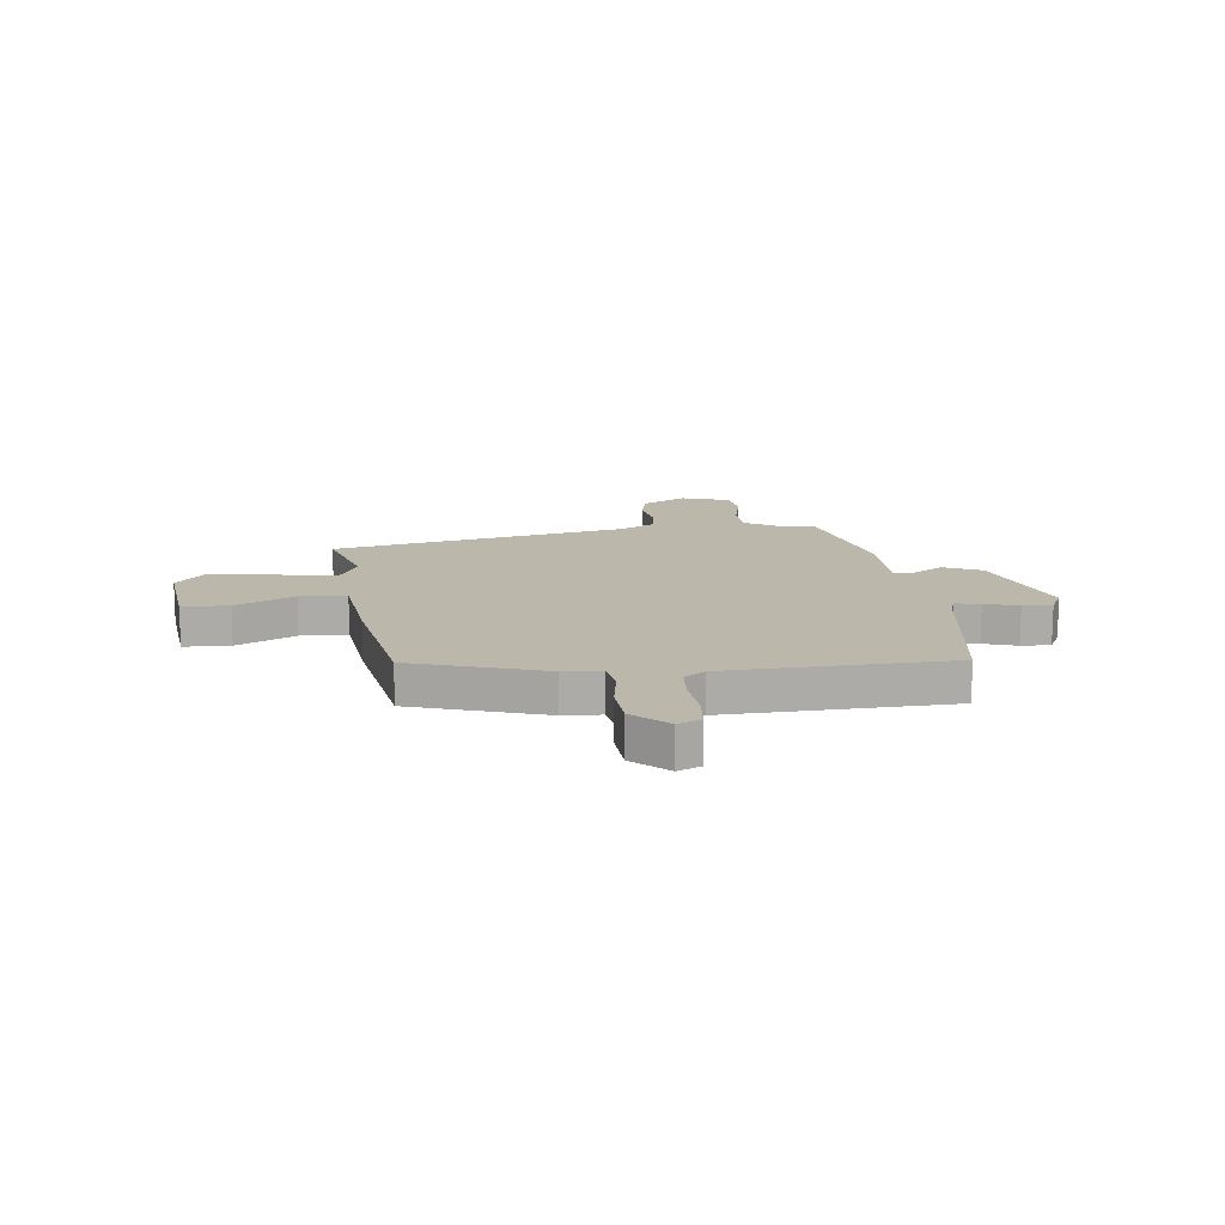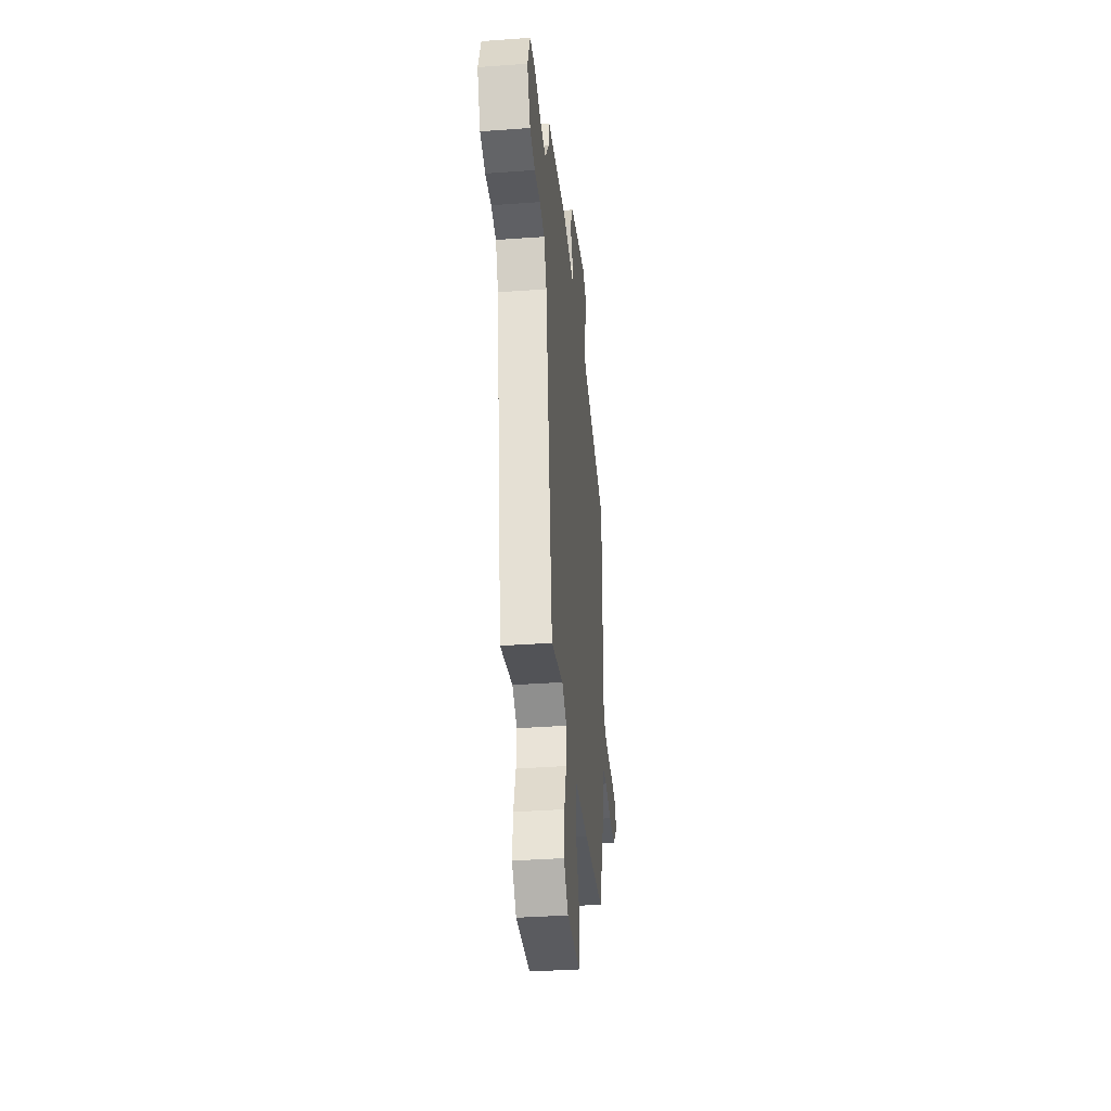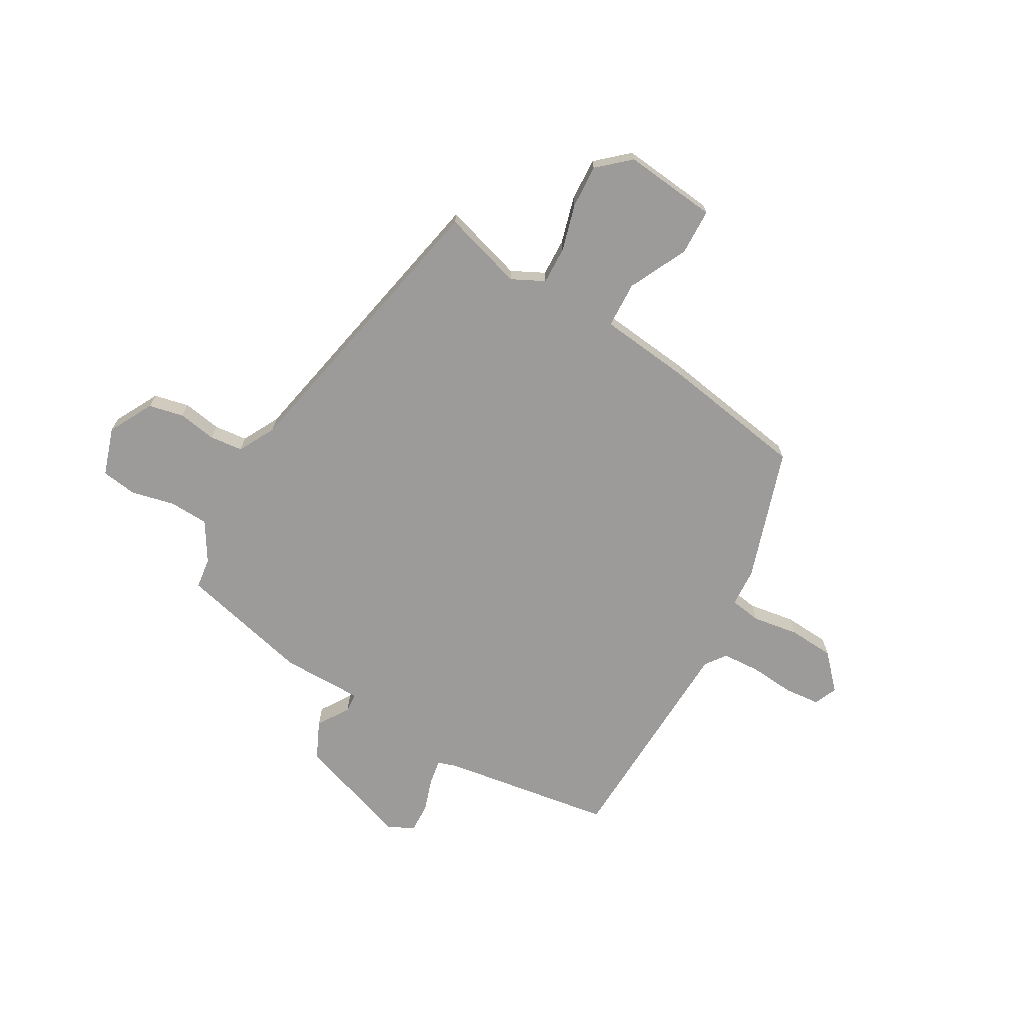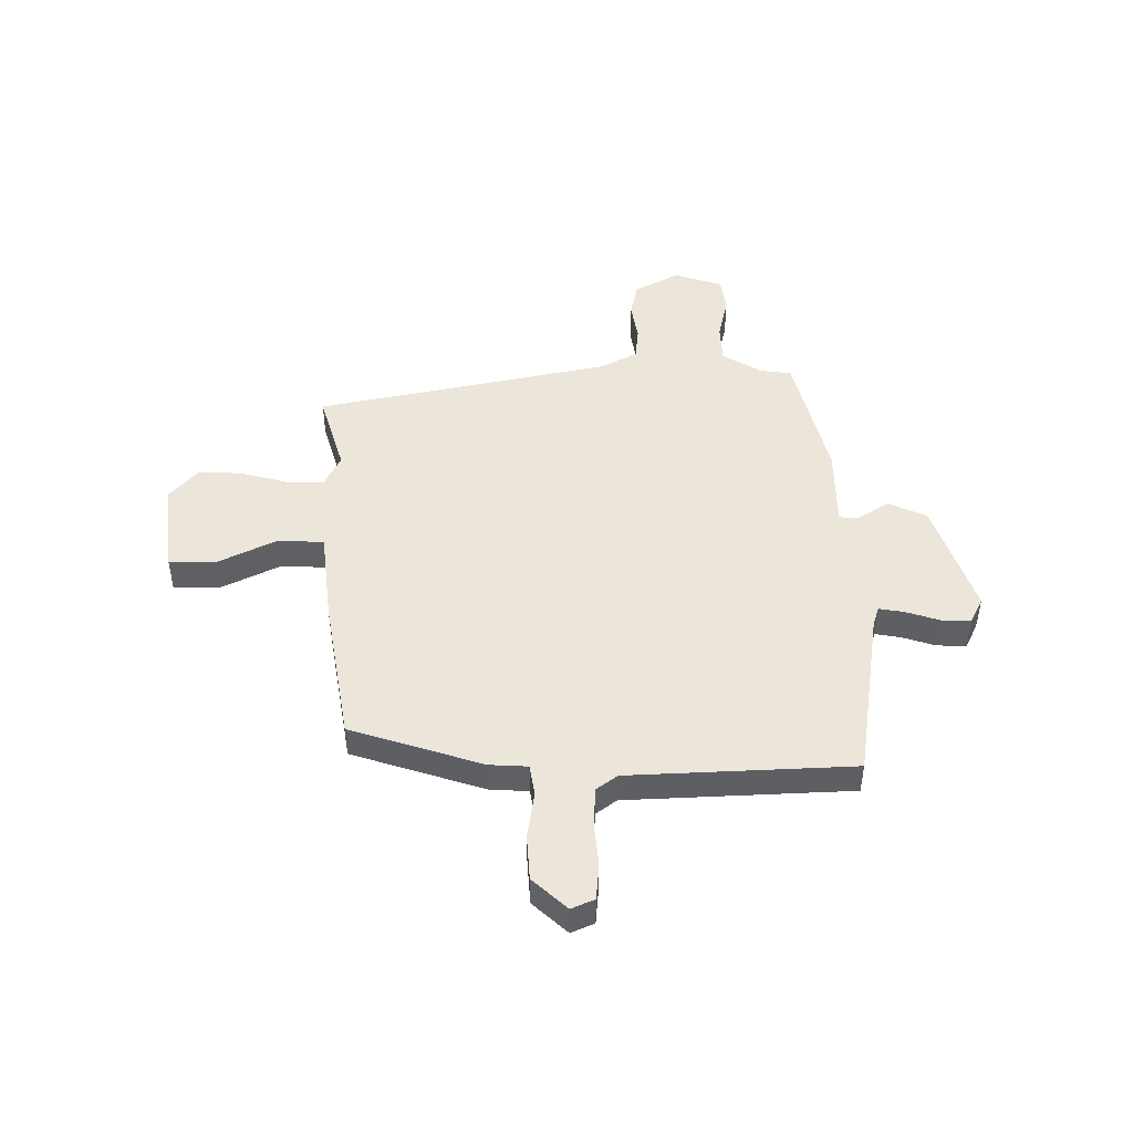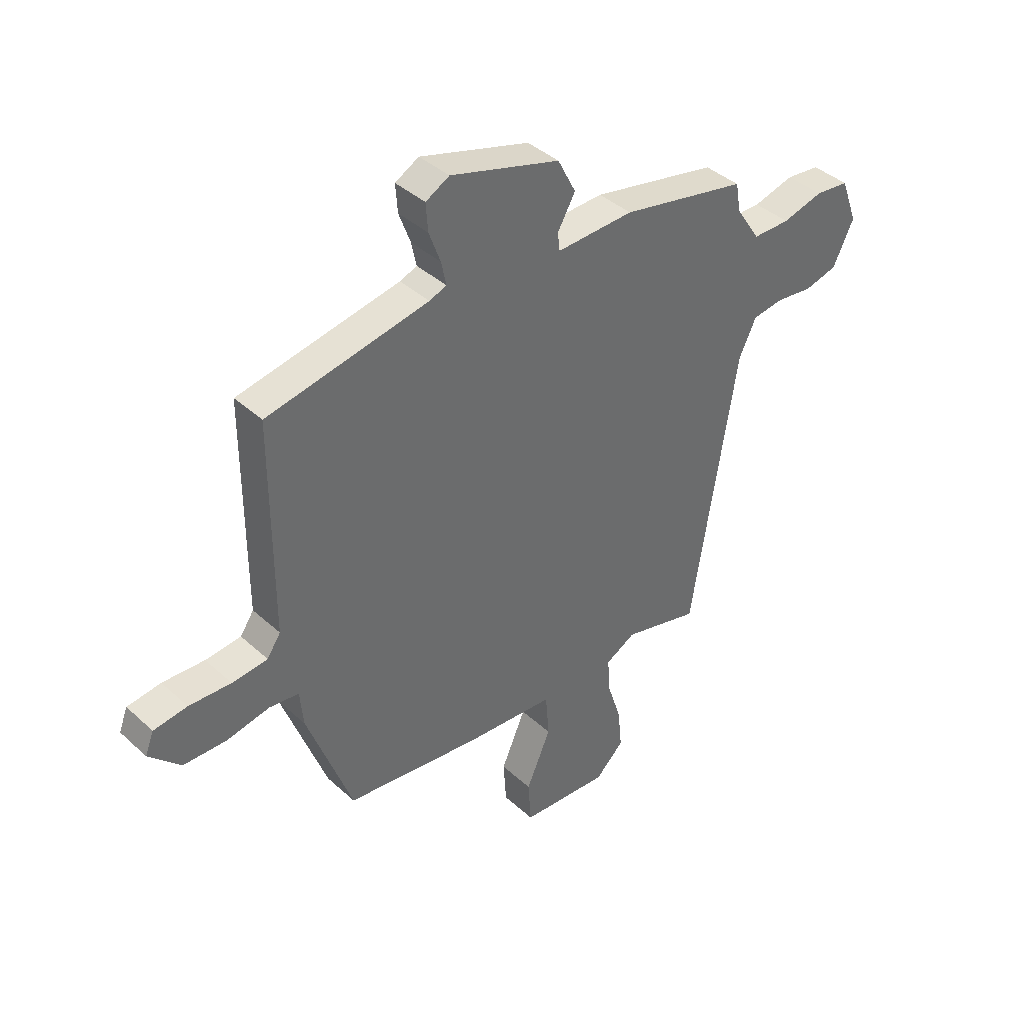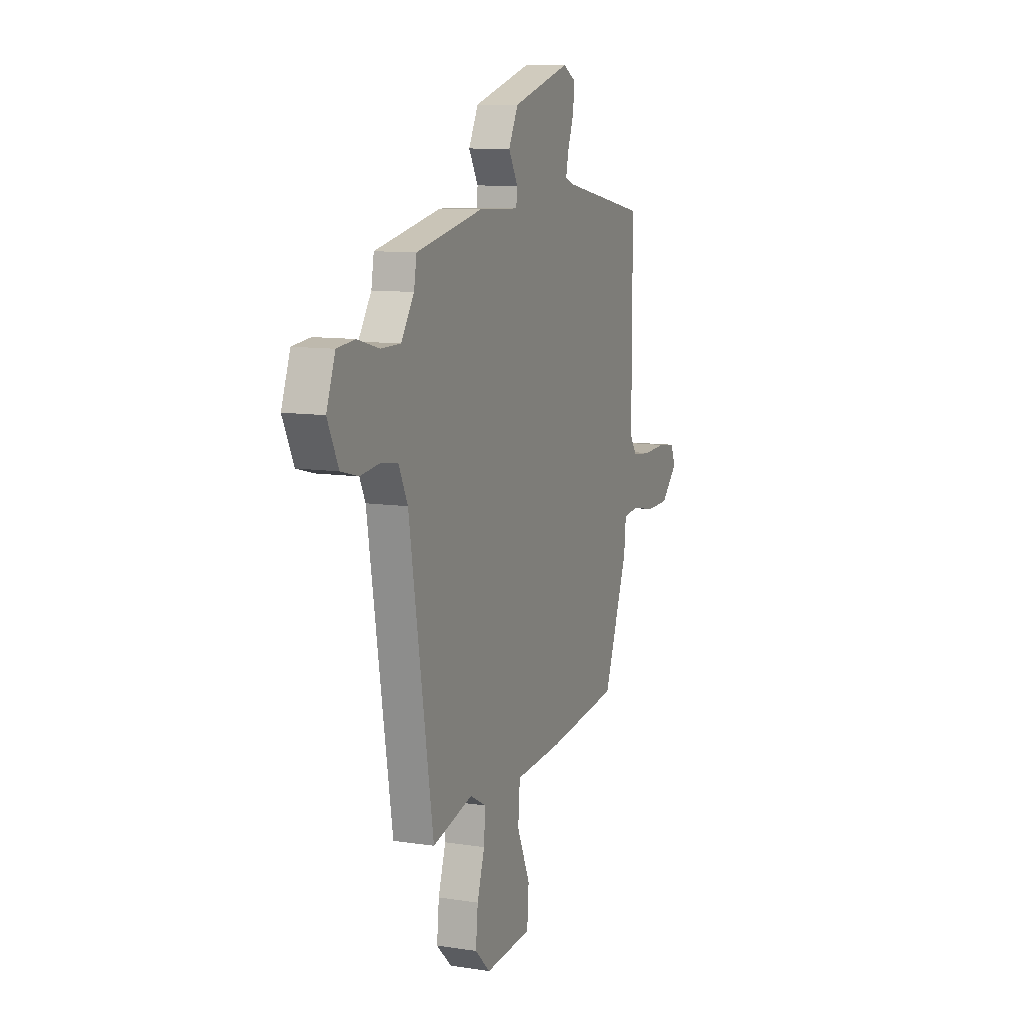
<metadata>
{"format":"obj","ext":"obj","renderer":"f3d","projection":"perspective","resolution":1024,"background":"white","views":[{"elev":14.2,"azim":-98.9,"up":"+Y"},{"elev":-36.8,"azim":95.4,"up":"+Z"},{"elev":-69.8,"azim":147.9,"up":"+Y"},{"elev":47.4,"azim":-92.8,"up":"+Y"},{"elev":39.7,"azim":-41.7,"up":"+Z"},{"elev":10.1,"azim":111.7,"up":"+Z"}]}
</metadata>
<code>
v 0.436 0.07 -0.508
v 0.284 0.07 -0.469
v 0.224 0.07 -0.502
v 0.229 0.07 -0.572
v 0.257 0.07 -0.659
v 0.265 0.07 -0.74
v 0.208 0.07 -0.795
v 0.032 0.07 -0.783
v 0.026 0.07 -0.696
v 0.075 0.07 -0.584
v 0.068 0.07 -0.497
v -0.109 0.07 -0.484
v -0.379 0.07 -0.45
v -0.469 0.07 -0.206
v -0.476 0.07 -0.134
v -0.535 0.07 -0.127
v -0.621 0.07 -0.144
v -0.707 0.07 -0.142
v -0.769 0.07 -0.08
v -0.752 0.07 -0.036
v -0.685 0.07 -0.027
v -0.601 0.07 -0.031
v -0.53 0.07 -0.024
v -0.503 0.07 0.016
v -0.503 0.07 0.437
v -0.182 0.07 0.499
v -0.148 0.07 0.512
v -0.158 0.07 0.559
v -0.181 0.07 0.621
v -0.185 0.07 0.676
v -0.138 0.07 0.702
v 0.08 0.07 0.638
v 0.116 0.07 0.568
v 0.081 0.07 0.507
v 0.085 0.07 0.471
v 0.238 0.07 0.477
v 0.488 0.07 0.426
v 0.498 0.07 0.368
v 0.546 0.07 0.296
v 0.62 0.07 0.296
v 0.701 0.07 0.318
v 0.768 0.07 0.311
v 0.801 0.07 0.222
v 0.76 0.07 0.137
v 0.695 0.07 0.12
v 0.622 0.07 0.129
v 0.56 0.07 0.12
v 0.526 0.07 0.049
v 0.436 0 -0.508
v 0.284 0 -0.469
v 0.224 0 -0.502
v 0.229 0 -0.572
v 0.257 0 -0.659
v 0.265 0 -0.74
v 0.208 0 -0.795
v 0.032 0 -0.783
v 0.026 0 -0.696
v 0.075 0 -0.584
v 0.068 0 -0.497
v -0.109 0 -0.484
v -0.379 0 -0.45
v -0.469 0 -0.206
v -0.476 0 -0.134
v -0.535 0 -0.127
v -0.621 0 -0.144
v -0.707 0 -0.142
v -0.769 0 -0.08
v -0.752 0 -0.036
v -0.685 0 -0.027
v -0.601 0 -0.031
v -0.53 0 -0.024
v -0.503 0 0.016
v -0.503 0 0.437
v -0.182 0 0.499
v -0.148 0 0.512
v -0.158 0 0.559
v -0.181 0 0.621
v -0.185 0 0.676
v -0.138 0 0.702
v 0.08 0 0.638
v 0.116 0 0.568
v 0.081 0 0.507
v 0.085 0 0.471
v 0.238 0 0.477
v 0.488 0 0.426
v 0.498 0 0.368
v 0.546 0 0.296
v 0.62 0 0.296
v 0.701 0 0.318
v 0.768 0 0.311
v 0.801 0 0.222
v 0.76 0 0.137
v 0.695 0 0.12
v 0.622 0 0.129
v 0.56 0 0.12
v 0.526 0 0.049
f 43 44 45 46
f 43 46 47
f 40 41 42 43
f 39 40 43 47
f 38 39 47 48
f 35 36 37 38
f 31 32 33 34
f 31 34 35
f 28 29 30 31
f 27 28 31 35
f 26 27 35 38
f 24 25 26 38
f 19 20 21 22
f 19 22 23
f 16 17 18 19
f 15 16 19 23
f 12 13 14 15
f 11 12 15 23
f 7 8 9 10
f 7 10 11
f 4 5 6 7
f 3 4 7 11
f 2 3 11 23
f 23 24 38 48
f 1 2 23 48
f 94 93 92 91
f 95 94 91
f 91 90 89 88
f 95 91 88 87
f 96 95 87 86
f 86 85 84 83
f 82 81 80 79
f 83 82 79
f 79 78 77 76
f 83 79 76 75
f 86 83 75 74
f 86 74 73 72
f 70 69 68 67
f 71 70 67
f 67 66 65 64
f 71 67 64 63
f 63 62 61 60
f 71 63 60 59
f 58 57 56 55
f 59 58 55
f 55 54 53 52
f 59 55 52 51
f 71 59 51 50
f 96 86 72 71
f 96 71 50 49
f 1 49 50 2
f 2 50 51 3
f 3 51 52 4
f 4 52 53 5
f 5 53 54 6
f 6 54 55 7
f 7 55 56 8
f 8 56 57 9
f 9 57 58 10
f 10 58 59 11
f 11 59 60 12
f 12 60 61 13
f 13 61 62 14
f 14 62 63 15
f 15 63 64 16
f 16 64 65 17
f 17 65 66 18
f 18 66 67 19
f 19 67 68 20
f 20 68 69 21
f 21 69 70 22
f 22 70 71 23
f 23 71 72 24
f 24 72 73 25
f 25 73 74 26
f 26 74 75 27
f 27 75 76 28
f 28 76 77 29
f 29 77 78 30
f 30 78 79 31
f 31 79 80 32
f 32 80 81 33
f 33 81 82 34
f 34 82 83 35
f 35 83 84 36
f 36 84 85 37
f 37 85 86 38
f 38 86 87 39
f 39 87 88 40
f 40 88 89 41
f 41 89 90 42
f 42 90 91 43
f 43 91 92 44
f 44 92 93 45
f 45 93 94 46
f 46 94 95 47
f 47 95 96 48
f 48 96 49 1

</code>
